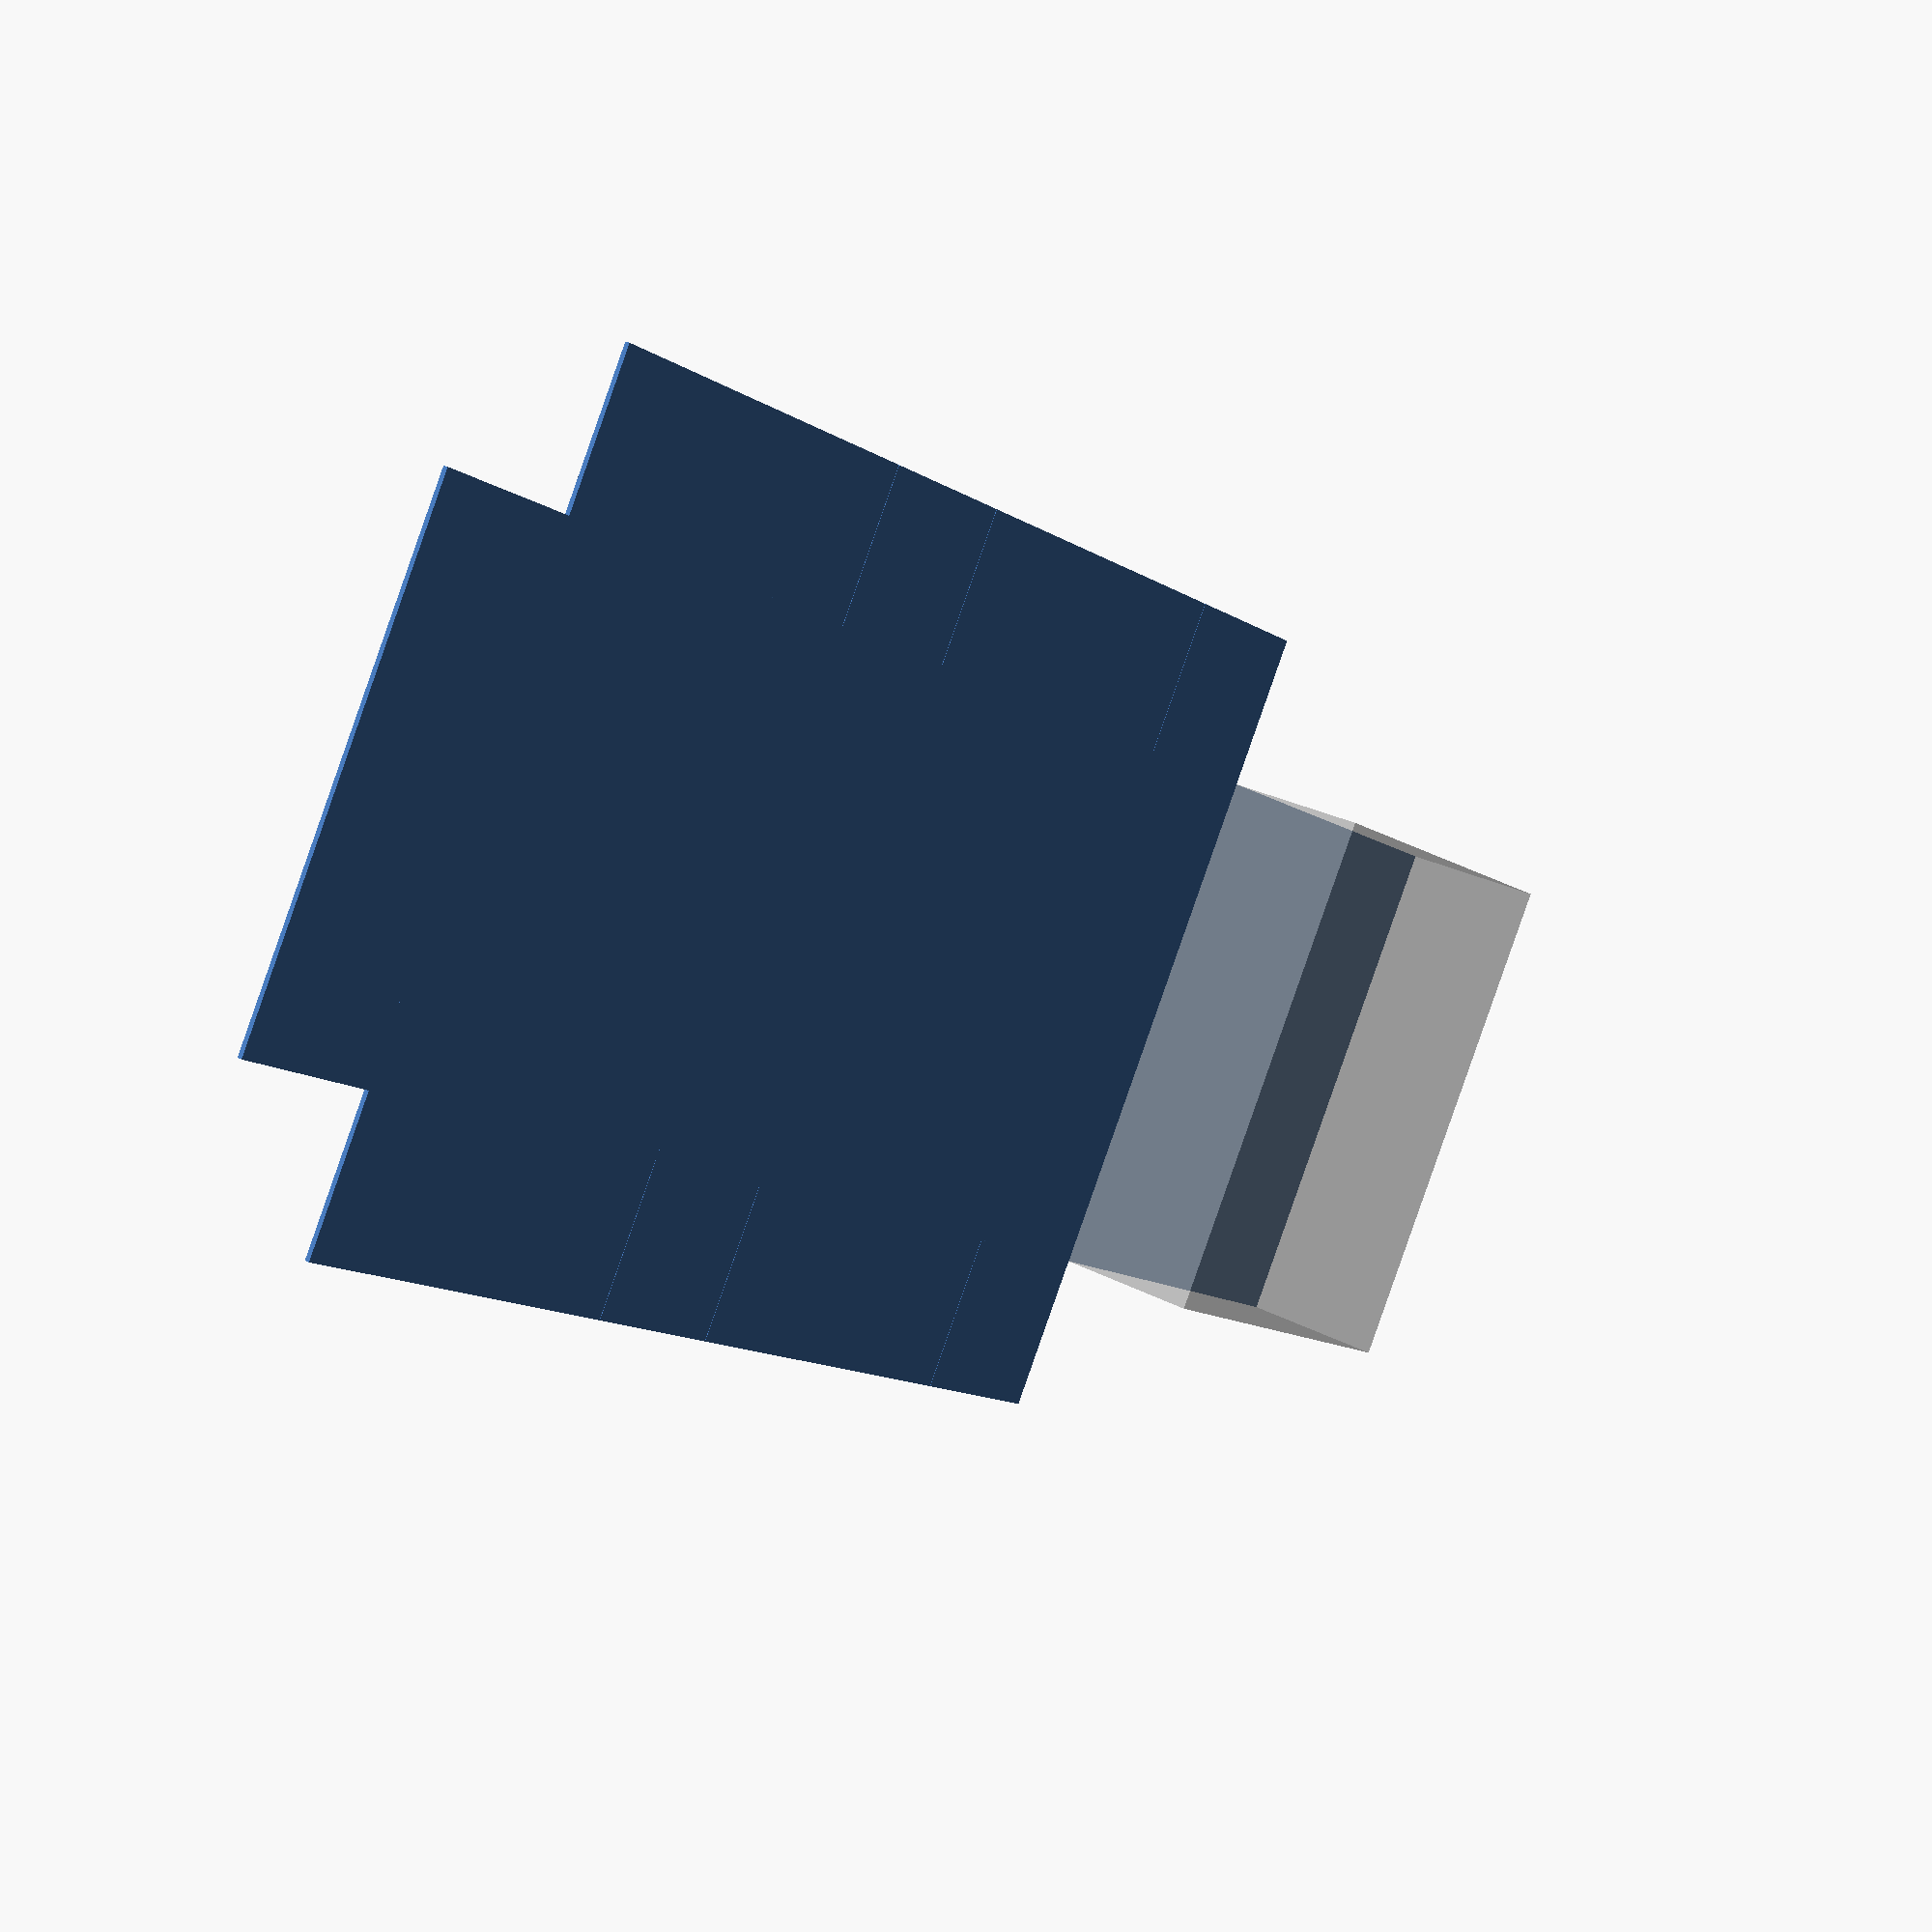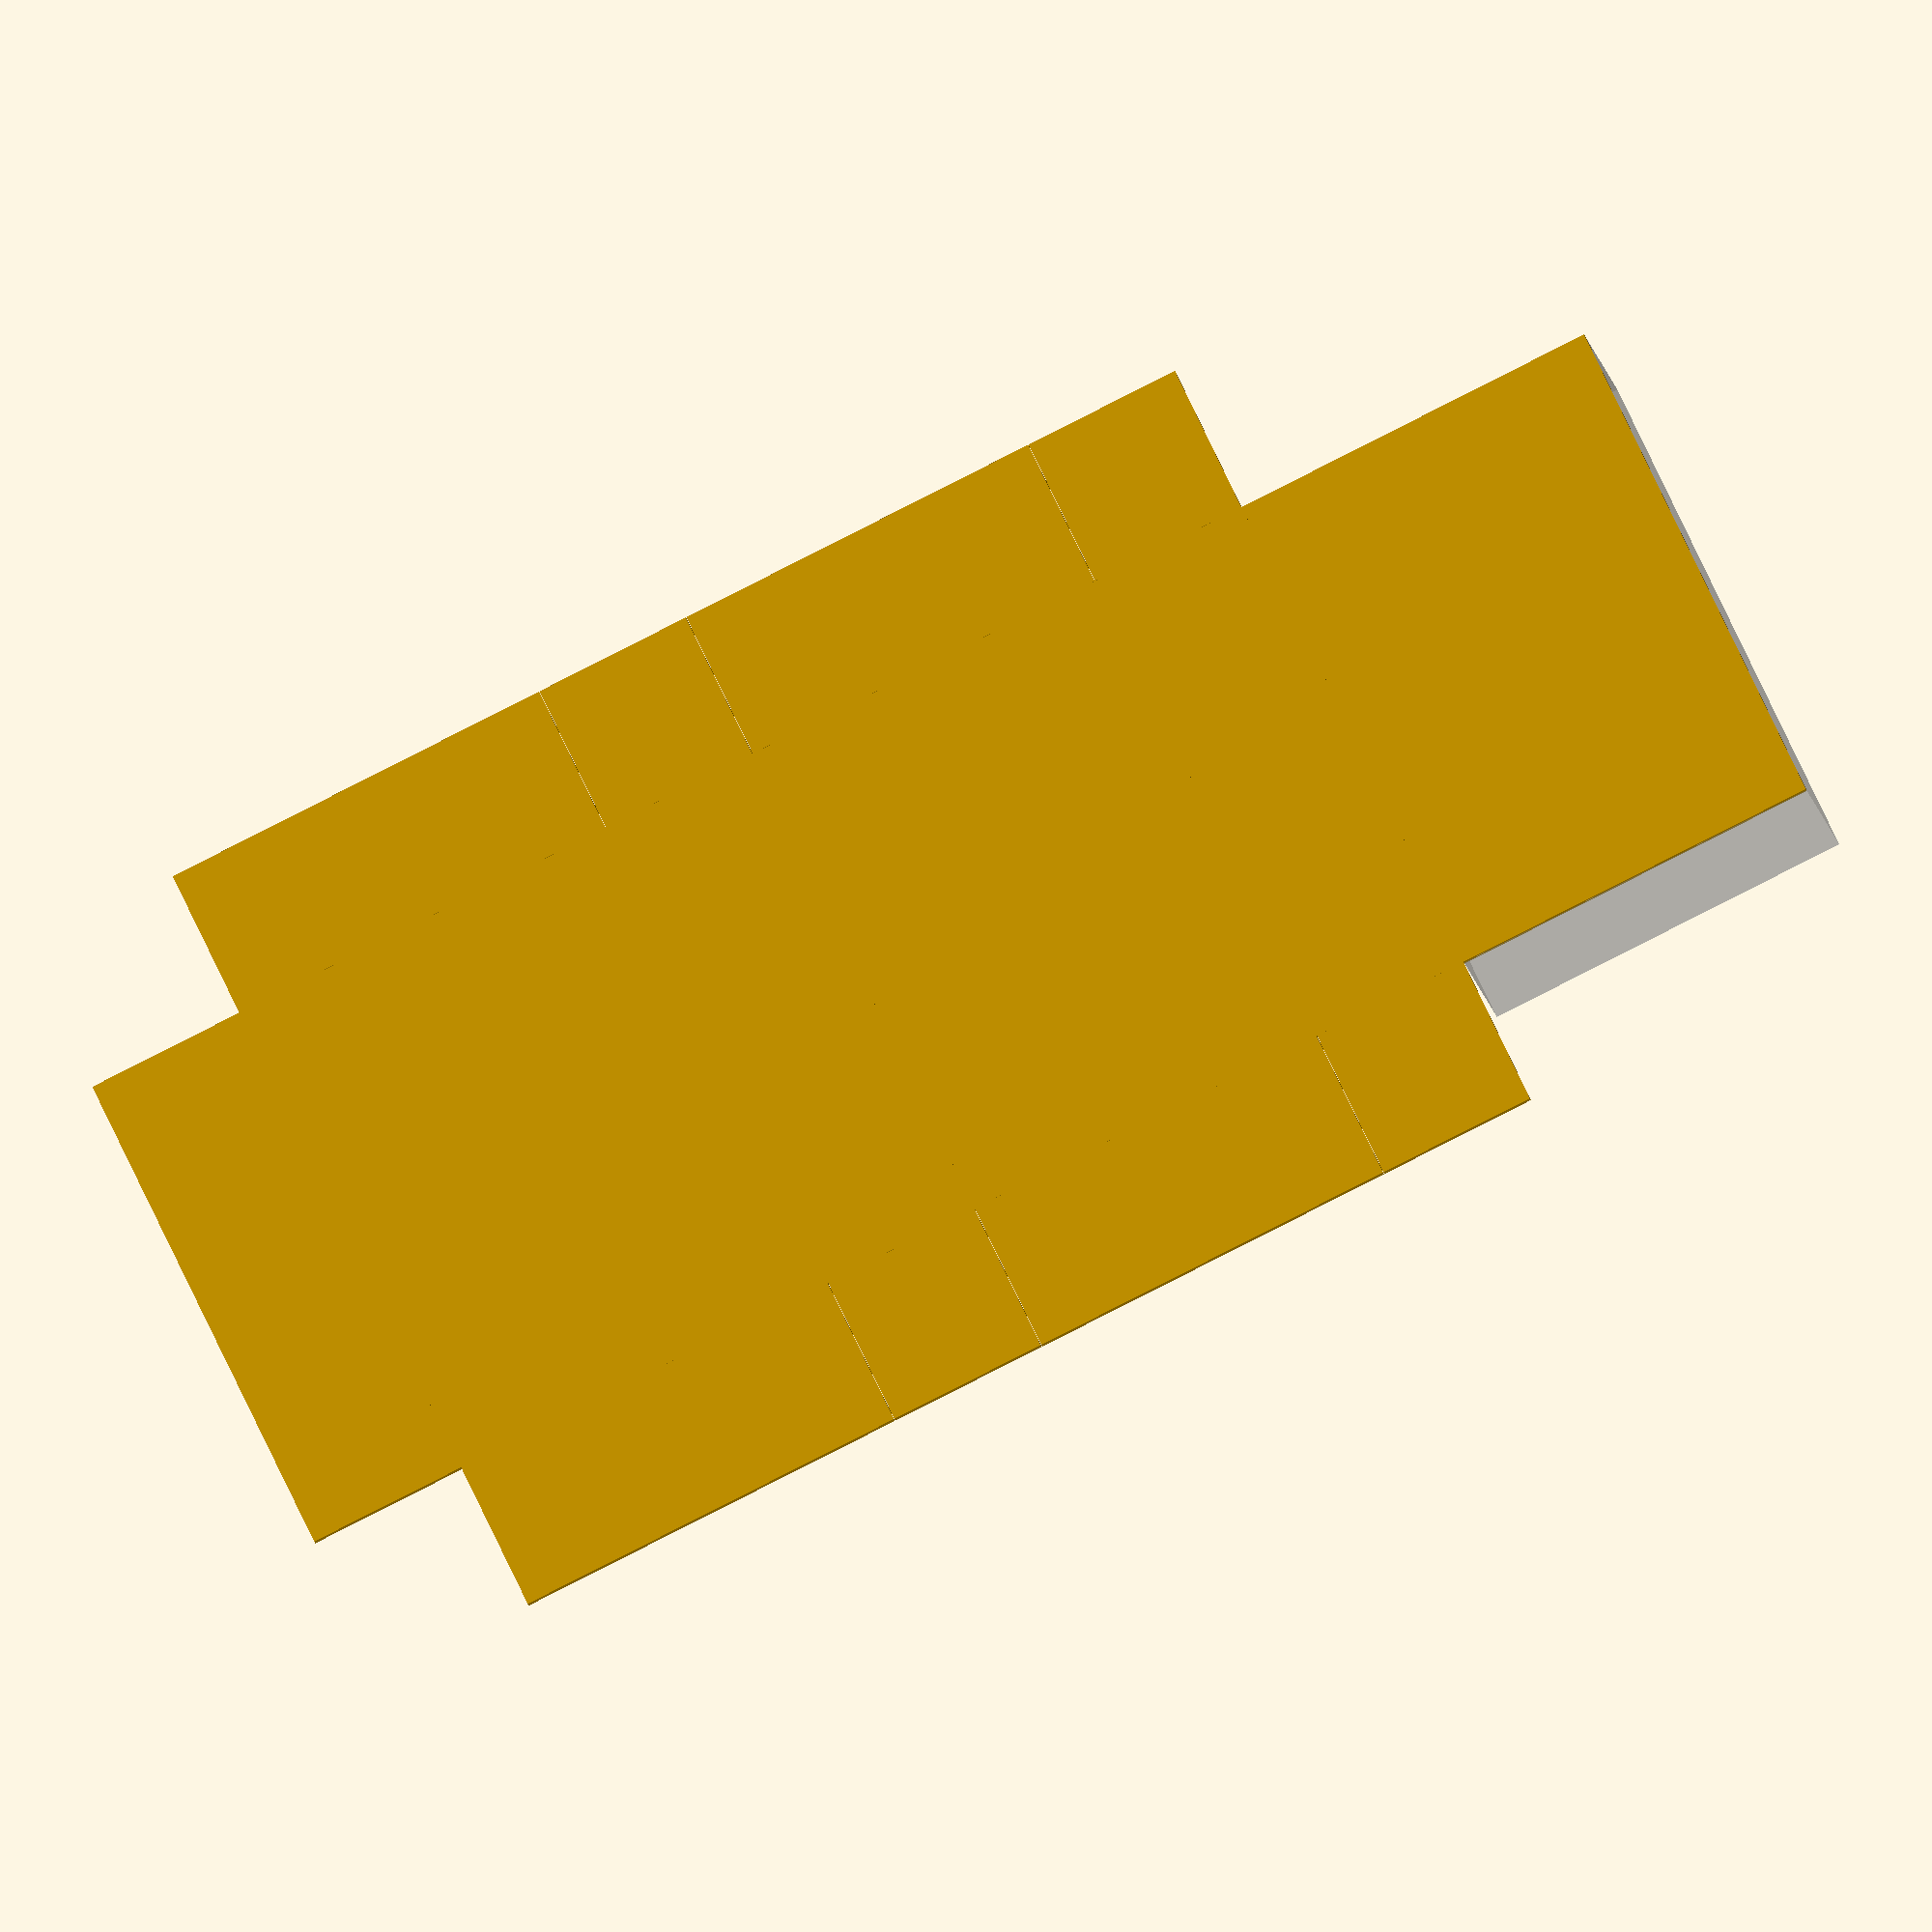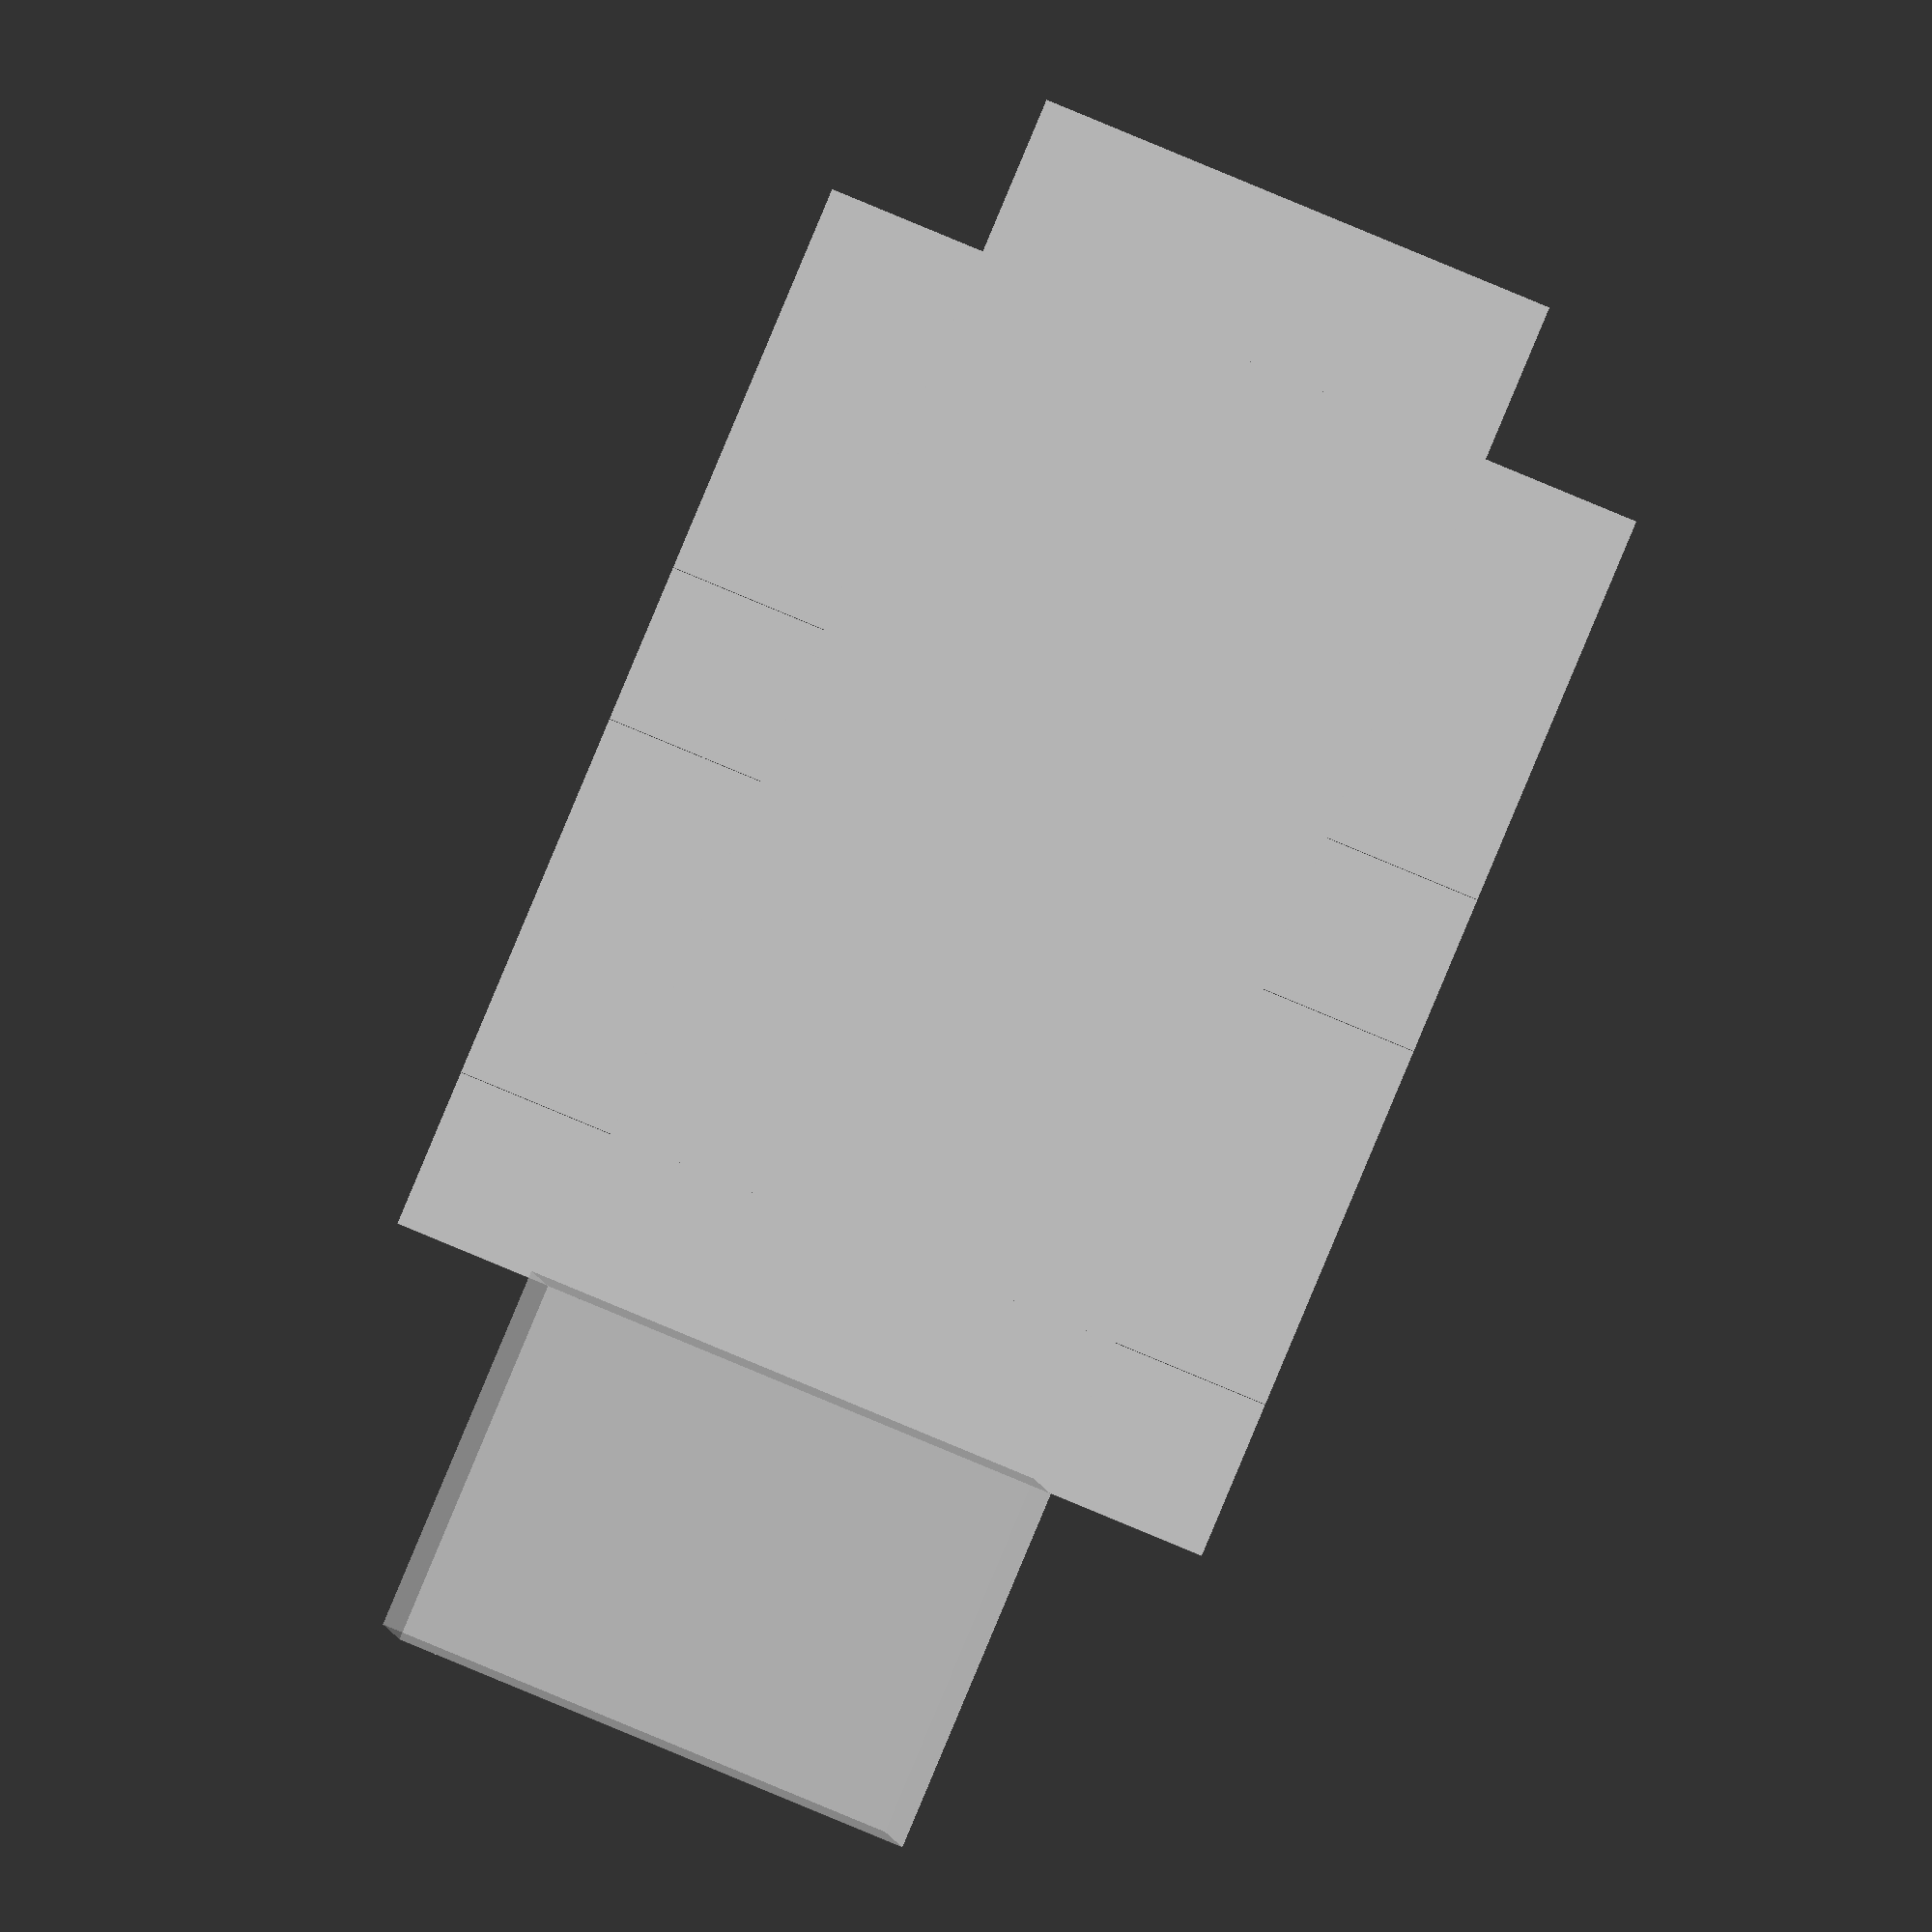
<openscad>
// 金属ケース　ＹＭ－１００
// http://akizukidenshi.com/catalog/g/gP-09534/

cut_margin = 0.1;
x_box = 100;
y_box = 70;
z_box= 30;

%cube([x_box, y_box, z_box]);

y_offset = y_box;
square([x_box, y_box]);

// bottom
for (i=[0:1]) {

    translate([0, y_offset+y_box*i+z_box*i, 0]) {
        square([x_box, z_box]);
        translate([x_box, cut_margin/2, 0])
            square([z_box, z_box-cut_margin]);
        translate([-z_box, cut_margin/2, 0])
            square([z_box, z_box-cut_margin]);
    }


    translate([0, y_offset+y_box*i+z_box*(i+1), 0]) {
        square([x_box, y_box+5*i]);
        translate([x_box, cut_margin/2, 0])
            square([z_box, y_box-cut_margin+5*i]);
        translate([-z_box, cut_margin/2, 0])
            square([z_box, y_box-cut_margin+5*i]);  
    }

}

translate([0, y_offset+y_box*2+z_box*2+5, 0]) {
    square([x_box, z_box]);
}
</openscad>
<views>
elev=335.6 azim=299.8 roll=311.8 proj=p view=solid
elev=19.7 azim=114.4 roll=191.5 proj=o view=wireframe
elev=5.3 azim=22.9 roll=5.9 proj=o view=wireframe
</views>
